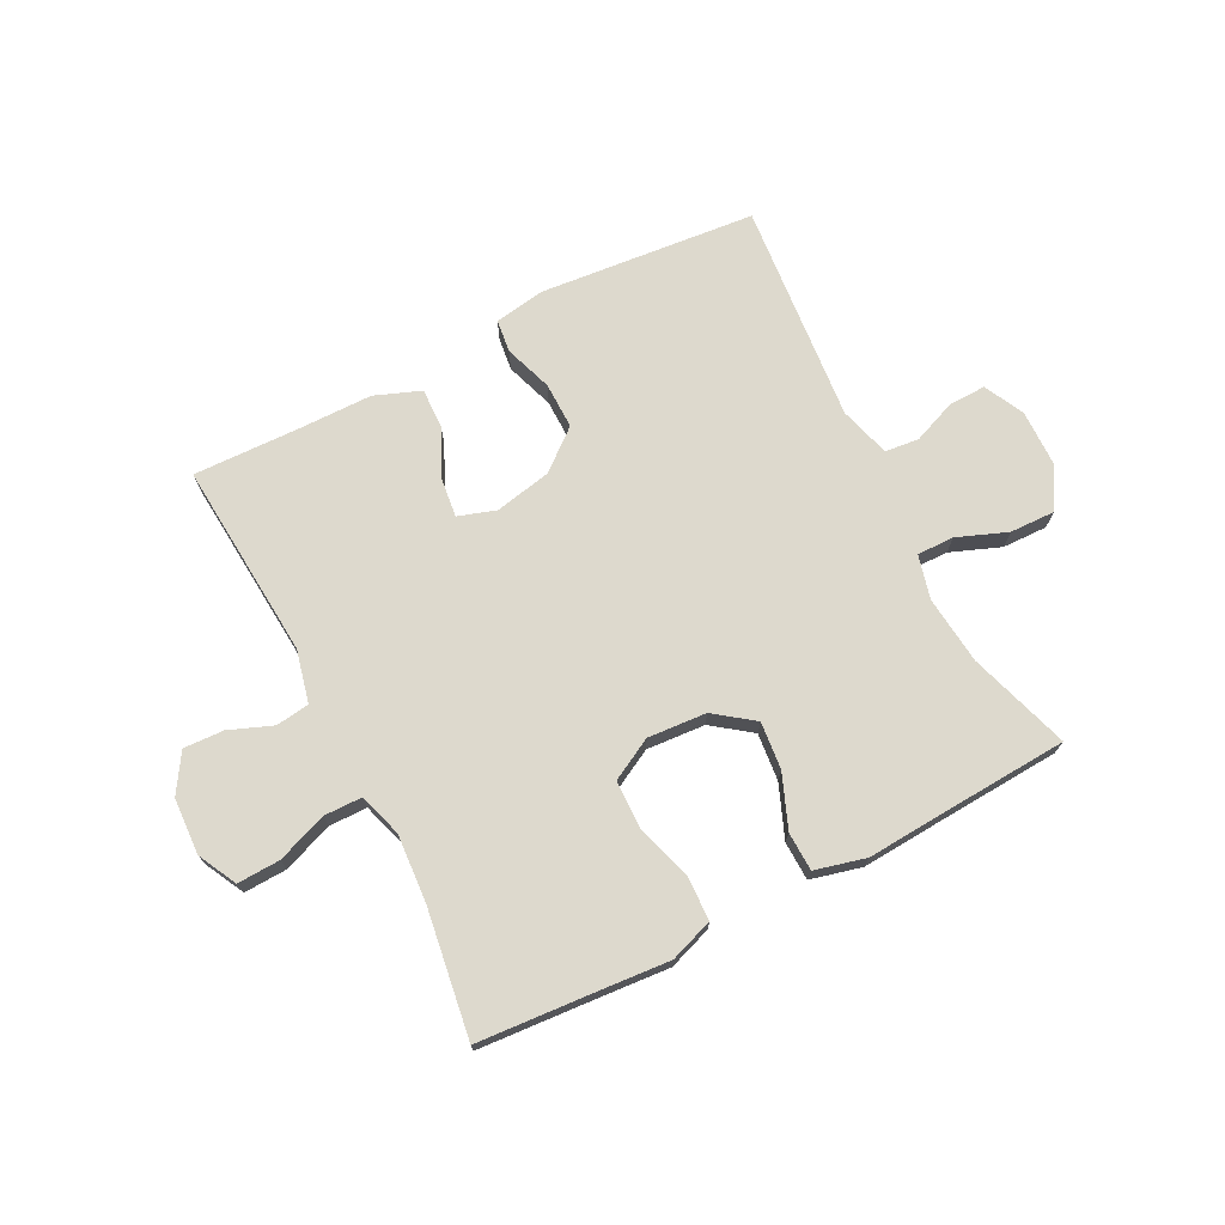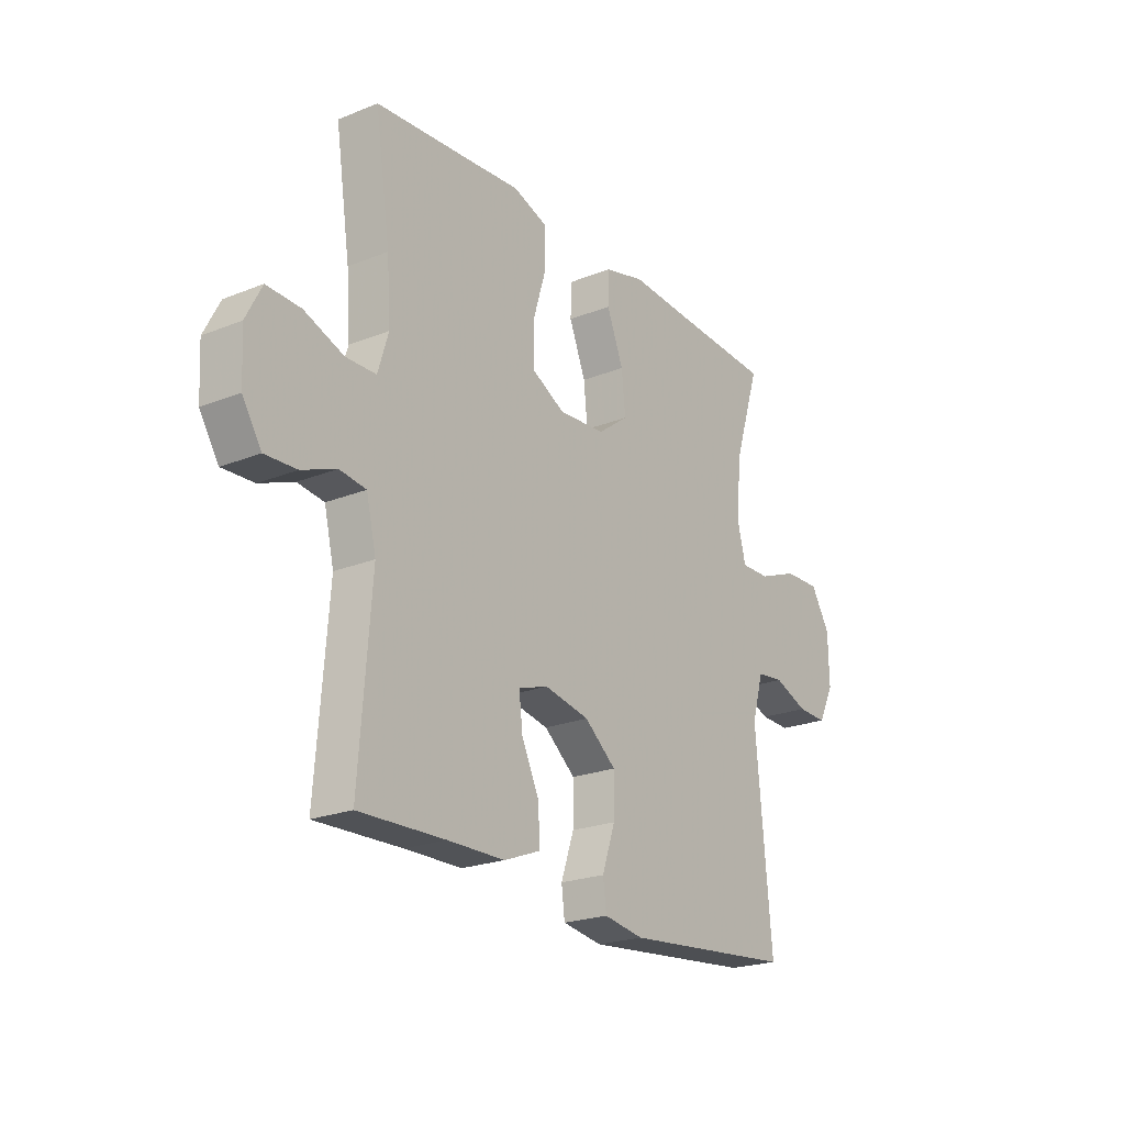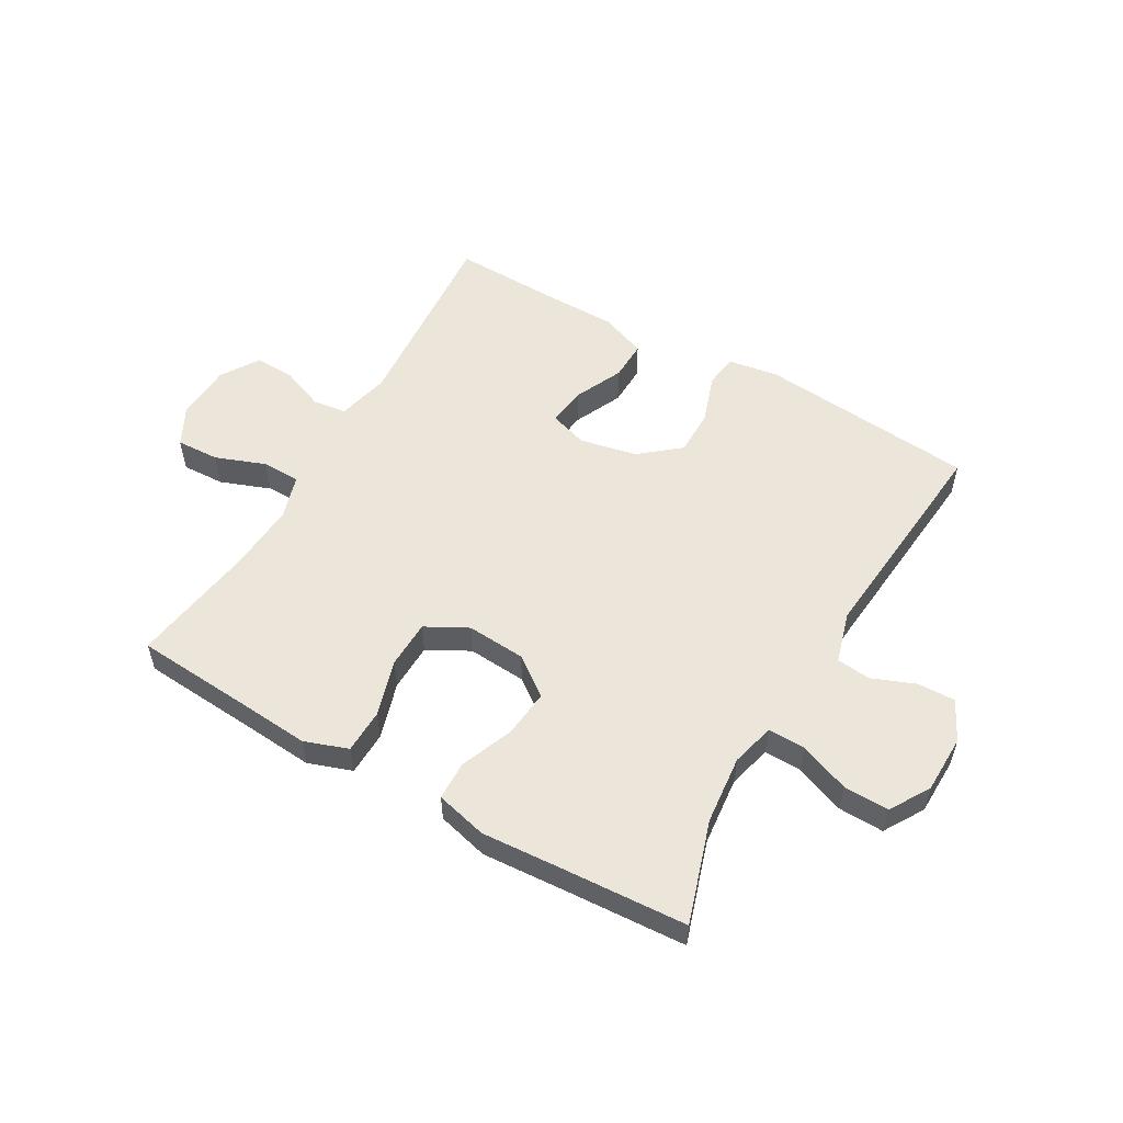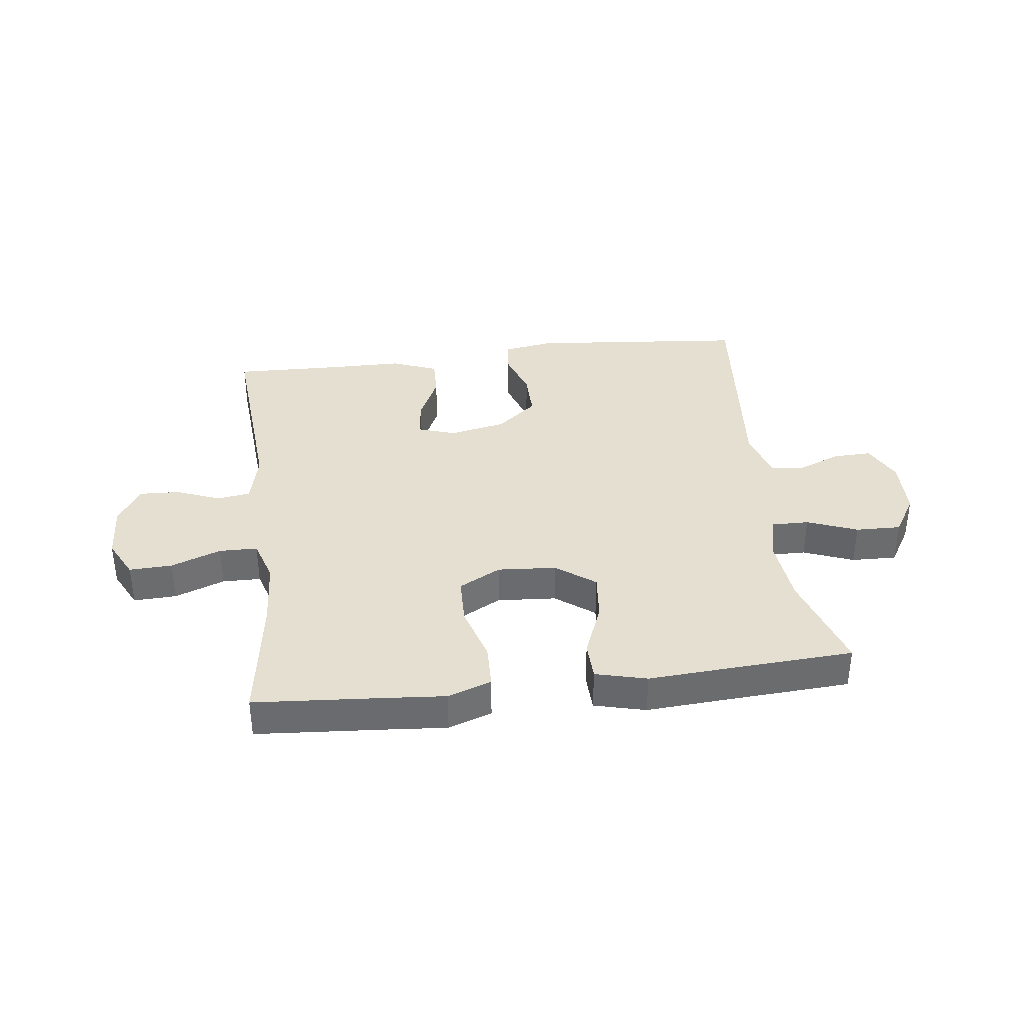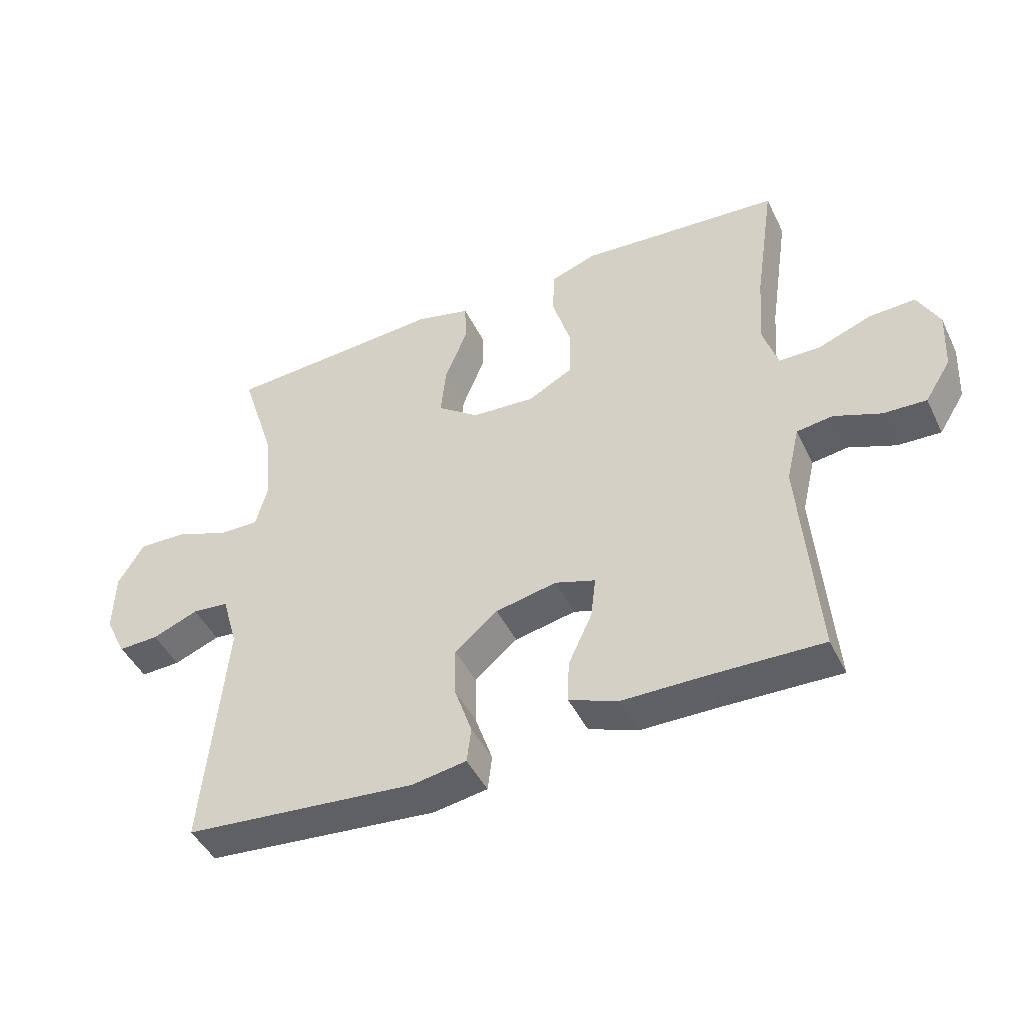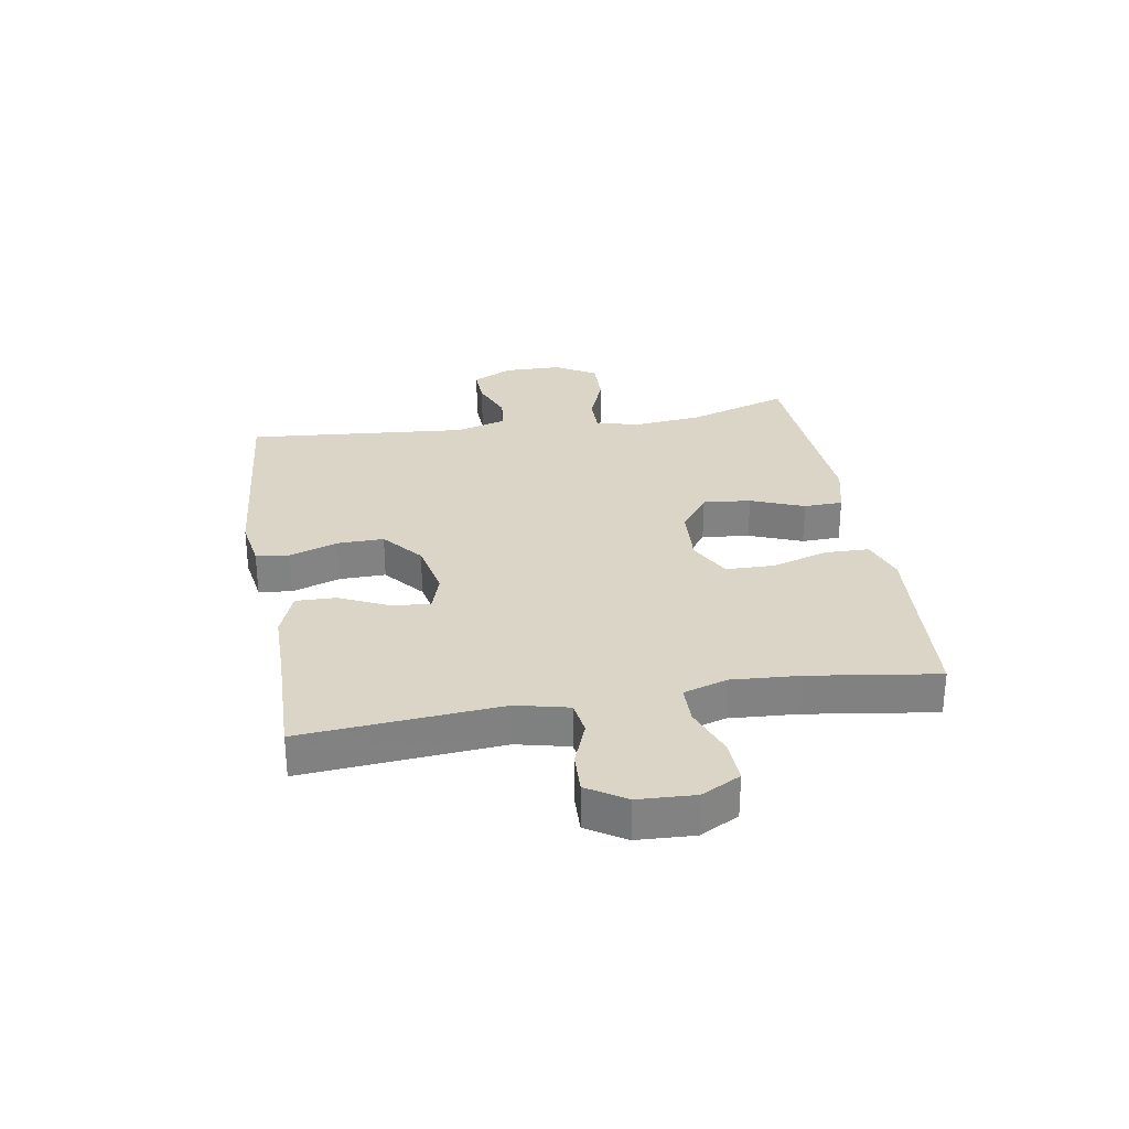
<metadata>
{"format":"obj","ext":"obj","renderer":"f3d","projection":"perspective","resolution":1024,"background":"white","views":[{"elev":72.0,"azim":-27.1,"up":"+Y"},{"elev":-22.2,"azim":-55.0,"up":"+Z"},{"elev":54.6,"azim":29.9,"up":"+Y"},{"elev":36.8,"azim":-7.0,"up":"+Y"},{"elev":-45.7,"azim":-155.1,"up":"+Z"},{"elev":29.6,"azim":-99.7,"up":"+Y"}]}
</metadata>
<code>
v -0.5 0.07 -0.5
v -0.474 0.07 -0.164
v -0.495 0.07 -0.075
v -0.552 0.07 -0.067
v -0.626 0.07 -0.096
v -0.694 0.07 -0.099
v -0.735 0.07 -0.034
v -0.74 0.07 0.062
v -0.706 0.07 0.128
v -0.633 0.07 0.125
v -0.548 0.07 0.093
v -0.483 0.07 0.094
v -0.46 0.07 0.168
v -0.468 0.07 0.284
v -0.5 0.07 0.5
v -0.294 0.07 0.515
v -0.18 0.07 0.524
v -0.106 0.07 0.498
v -0.104 0.07 0.423
v -0.133 0.07 0.327
v -0.131 0.07 0.245
v -0.06 0.07 0.207
v 0.04 0.07 0.214
v 0.106 0.07 0.263
v 0.098 0.07 0.344
v 0.062 0.07 0.434
v 0.064 0.07 0.5
v 0.151 0.07 0.522
v 0.286 0.07 0.513
v 0.5 0.07 0.5
v 0.445 0.07 0.328
v 0.433 0.07 0.211
v 0.452 0.07 0.137
v 0.515 0.07 0.138
v 0.6 0.07 0.171
v 0.677 0.07 0.173
v 0.718 0.07 0.105
v 0.72 0.07 0.006
v 0.686 0.07 -0.062
v 0.622 0.07 -0.06
v 0.549 0.07 -0.031
v 0.491 0.07 -0.037
v 0.466 0.07 -0.124
v 0.5 0.07 -0.5
v 0.131 0.07 -0.534
v 0.045 0.07 -0.52
v 0.038 0.07 -0.464
v 0.066 0.07 -0.382
v 0.067 0.07 -0.303
v -0.001 0.07 -0.247
v -0.098 0.07 -0.227
v -0.162 0.07 -0.248
v -0.154 0.07 -0.314
v -0.116 0.07 -0.396
v -0.114 0.07 -0.464
v -0.192 0.07 -0.494
v -0.315 0.07 -0.495
v -0.5 0 -0.5
v -0.474 0 -0.164
v -0.495 0 -0.075
v -0.552 0 -0.067
v -0.626 0 -0.096
v -0.694 0 -0.099
v -0.735 0 -0.034
v -0.74 0 0.062
v -0.706 0 0.128
v -0.633 0 0.125
v -0.548 0 0.093
v -0.483 0 0.094
v -0.46 0 0.168
v -0.468 0 0.284
v -0.5 0 0.5
v -0.294 0 0.515
v -0.18 0 0.524
v -0.106 0 0.498
v -0.104 0 0.423
v -0.133 0 0.327
v -0.131 0 0.245
v -0.06 0 0.207
v 0.04 0 0.214
v 0.106 0 0.263
v 0.098 0 0.344
v 0.062 0 0.434
v 0.064 0 0.5
v 0.151 0 0.522
v 0.286 0 0.513
v 0.5 0 0.5
v 0.445 0 0.328
v 0.433 0 0.211
v 0.452 0 0.137
v 0.515 0 0.138
v 0.6 0 0.171
v 0.677 0 0.173
v 0.718 0 0.105
v 0.72 0 0.006
v 0.686 0 -0.062
v 0.622 0 -0.06
v 0.549 0 -0.031
v 0.491 0 -0.037
v 0.466 0 -0.124
v 0.5 0 -0.5
v 0.131 0 -0.534
v 0.045 0 -0.52
v 0.038 0 -0.464
v 0.066 0 -0.382
v 0.067 0 -0.303
v -0.001 0 -0.247
v -0.098 0 -0.227
v -0.162 0 -0.248
v -0.154 0 -0.314
v -0.116 0 -0.396
v -0.114 0 -0.464
v -0.192 0 -0.494
v -0.315 0 -0.495
f 55 56 57
f 54 55 57
f 53 54 57
f 57 1 2
f 53 57 2
f 52 53 2
f 51 52 2 3
f 50 51 3
f 46 47 48
f 45 46 48
f 44 45 48
f 43 44 48
f 42 43 48 49
f 39 40 41
f 38 39 41
f 37 38 41
f 36 37 41
f 35 36 41
f 34 35 41
f 33 34 41 42
f 42 49 50
f 33 42 50
f 32 33 50
f 29 30 31
f 29 31 32
f 28 29 32
f 27 28 32
f 26 27 32
f 25 26 32
f 18 19 20
f 17 18 20
f 16 17 20
f 16 20 21
f 15 16 21
f 14 15 21
f 13 14 21 22
f 9 10 11
f 8 9 11
f 7 8 11
f 6 7 11
f 5 6 11
f 4 5 11
f 3 4 11 12
f 13 22 23
f 12 13 23
f 3 12 23
f 50 3 23
f 32 50 23 24
f 24 25 32
f 114 113 112
f 114 112 111
f 114 111 110
f 59 58 114
f 59 114 110
f 59 110 109
f 60 59 109 108
f 60 108 107
f 105 104 103
f 105 103 102
f 105 102 101
f 105 101 100
f 106 105 100 99
f 98 97 96
f 98 96 95
f 98 95 94
f 98 94 93
f 98 93 92
f 98 92 91
f 99 98 91 90
f 107 106 99
f 107 99 90
f 107 90 89
f 88 87 86
f 89 88 86
f 89 86 85
f 89 85 84
f 89 84 83
f 89 83 82
f 77 76 75
f 77 75 74
f 77 74 73
f 78 77 73
f 78 73 72
f 78 72 71
f 79 78 71 70
f 68 67 66
f 68 66 65
f 68 65 64
f 68 64 63
f 68 63 62
f 68 62 61
f 69 68 61 60
f 80 79 70
f 80 70 69
f 80 69 60
f 80 60 107
f 81 80 107 89
f 89 82 81
f 1 58 59 2
f 2 59 60 3
f 3 60 61 4
f 4 61 62 5
f 5 62 63 6
f 6 63 64 7
f 7 64 65 8
f 8 65 66 9
f 9 66 67 10
f 10 67 68 11
f 11 68 69 12
f 12 69 70 13
f 13 70 71 14
f 14 71 72 15
f 15 72 73 16
f 16 73 74 17
f 17 74 75 18
f 18 75 76 19
f 19 76 77 20
f 20 77 78 21
f 21 78 79 22
f 22 79 80 23
f 23 80 81 24
f 24 81 82 25
f 25 82 83 26
f 26 83 84 27
f 27 84 85 28
f 28 85 86 29
f 29 86 87 30
f 30 87 88 31
f 31 88 89 32
f 32 89 90 33
f 33 90 91 34
f 34 91 92 35
f 35 92 93 36
f 36 93 94 37
f 37 94 95 38
f 38 95 96 39
f 39 96 97 40
f 40 97 98 41
f 41 98 99 42
f 42 99 100 43
f 43 100 101 44
f 44 101 102 45
f 45 102 103 46
f 46 103 104 47
f 47 104 105 48
f 48 105 106 49
f 49 106 107 50
f 50 107 108 51
f 51 108 109 52
f 52 109 110 53
f 53 110 111 54
f 54 111 112 55
f 55 112 113 56
f 56 113 114 57
f 57 114 58 1

</code>
